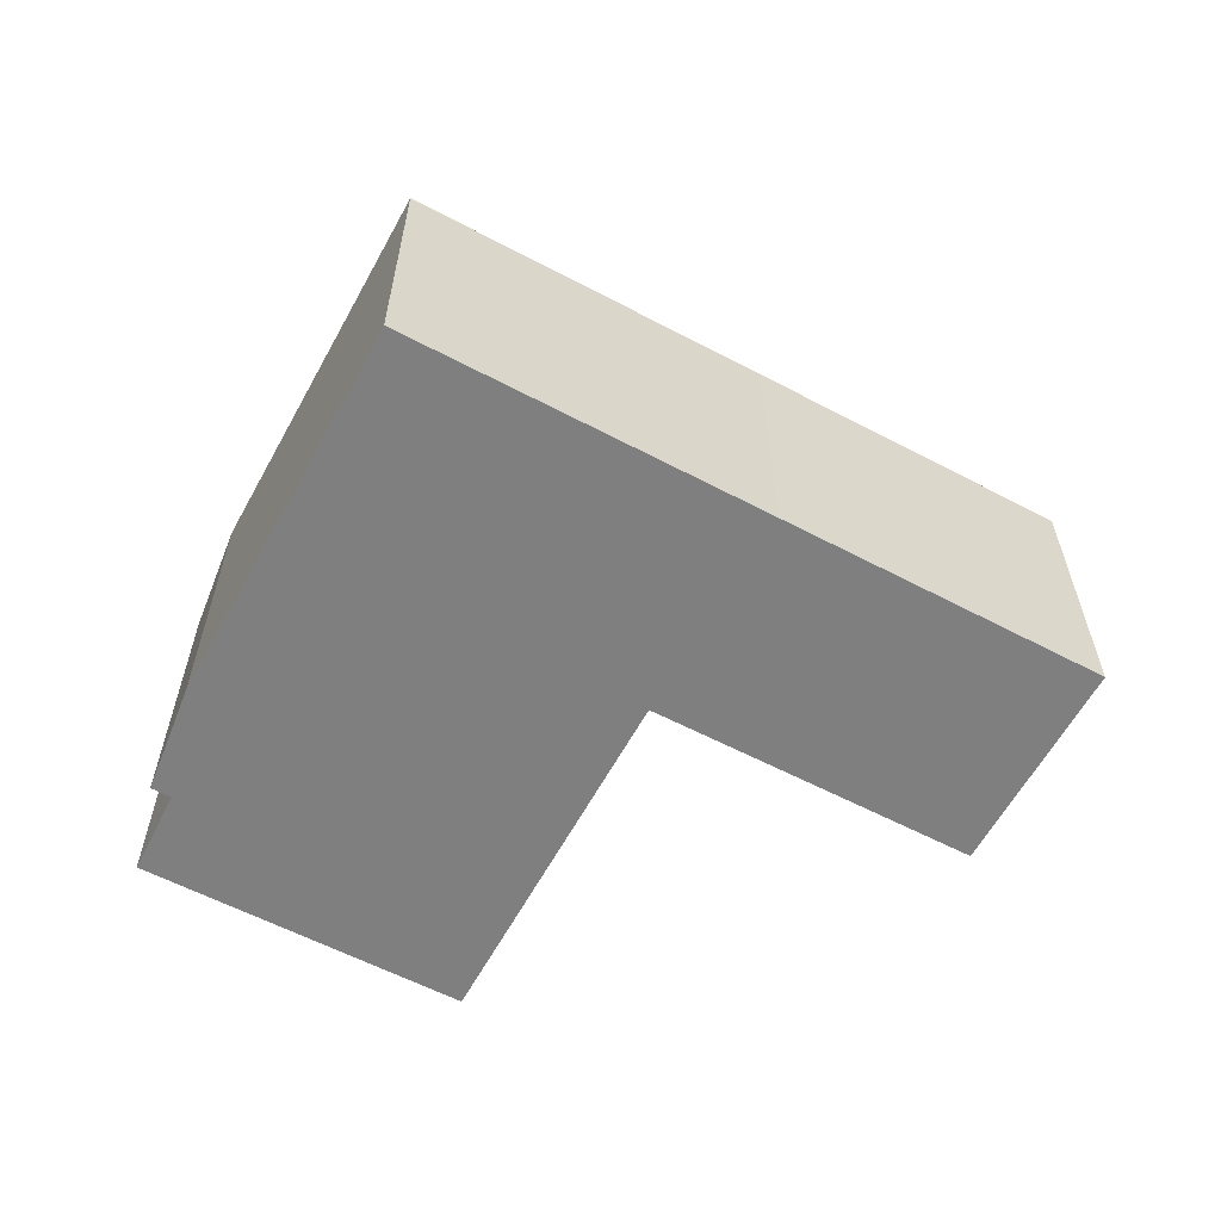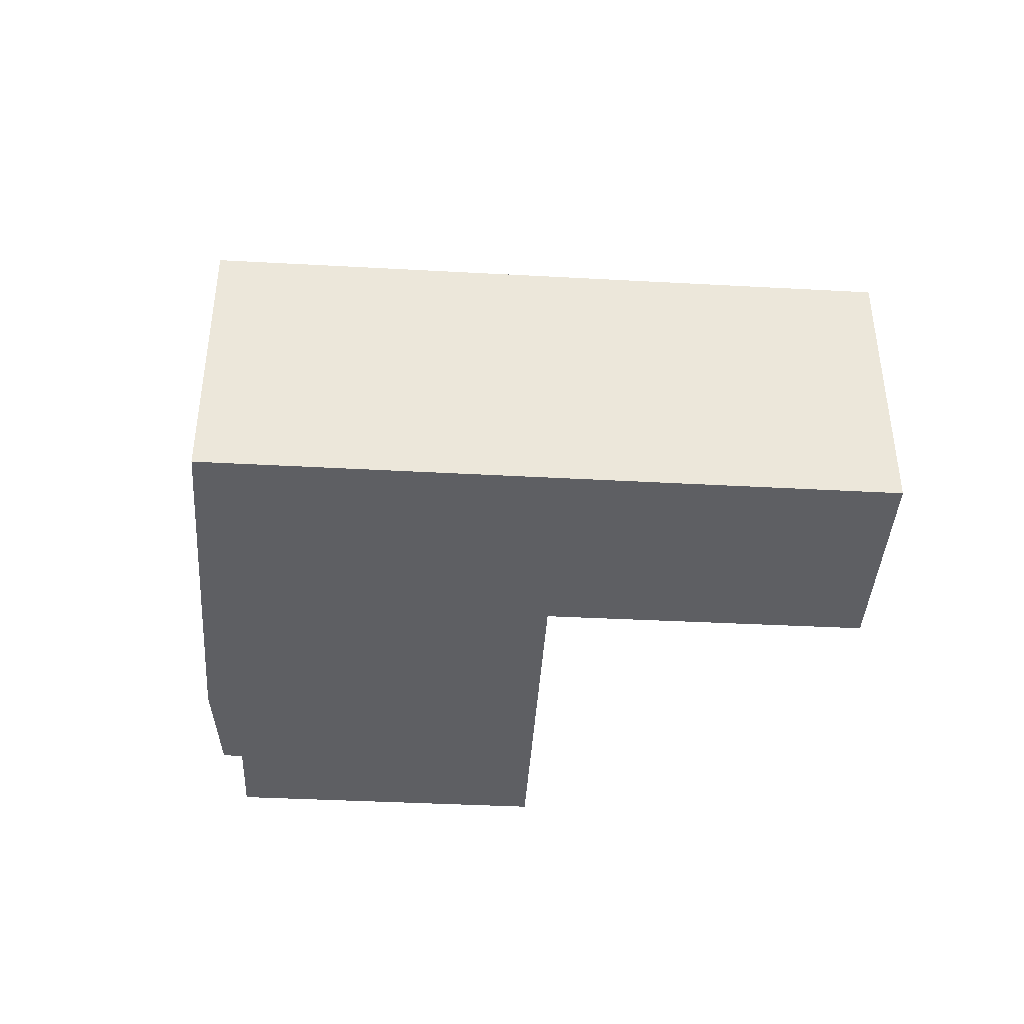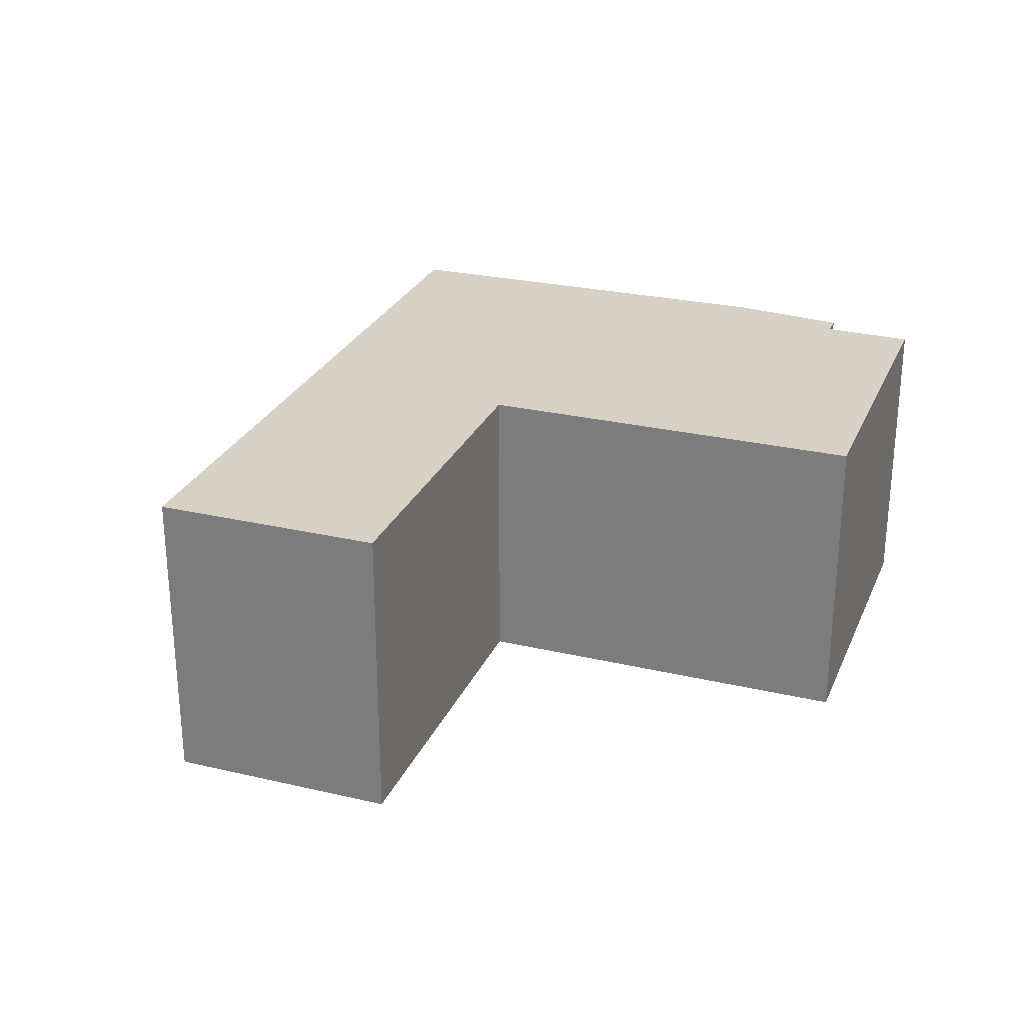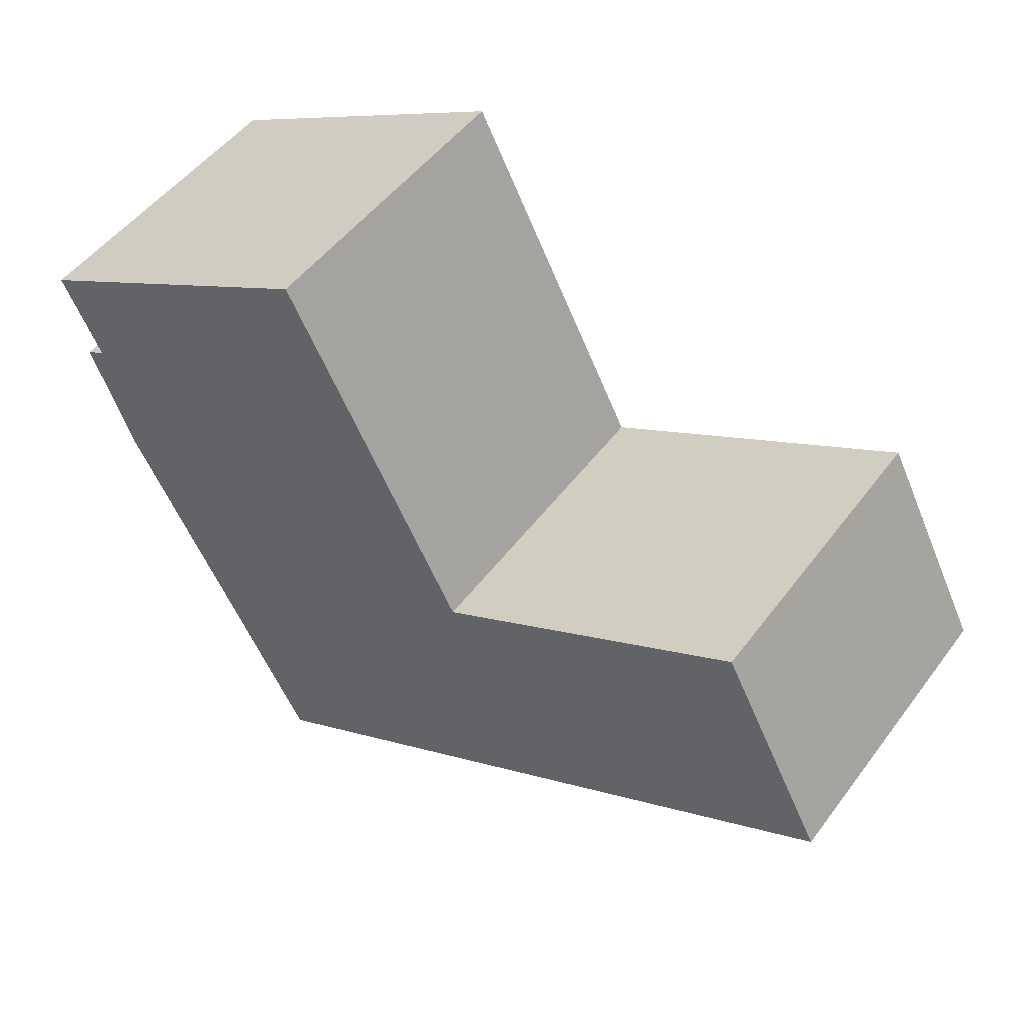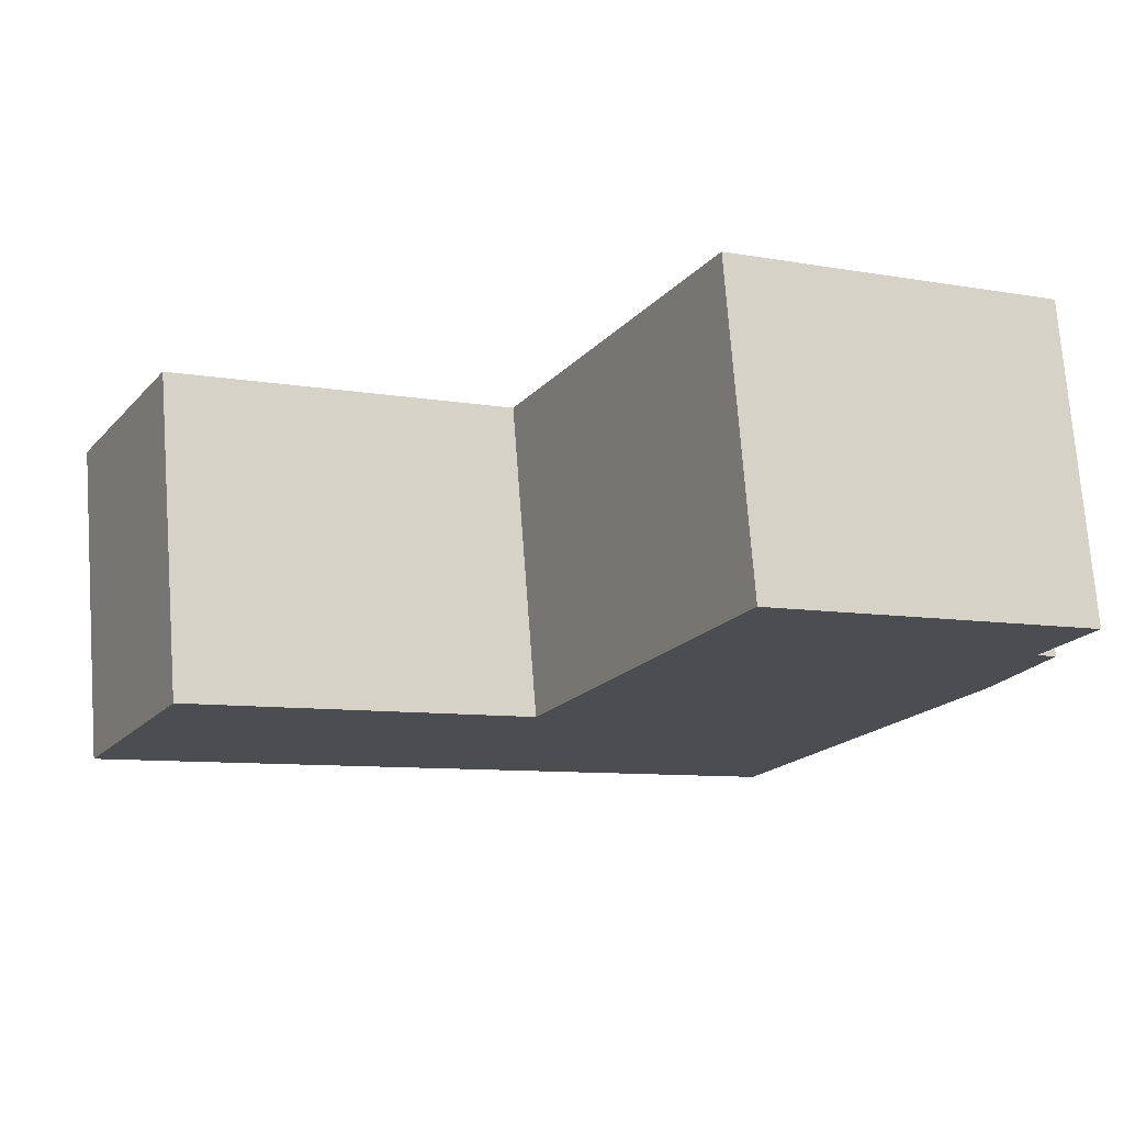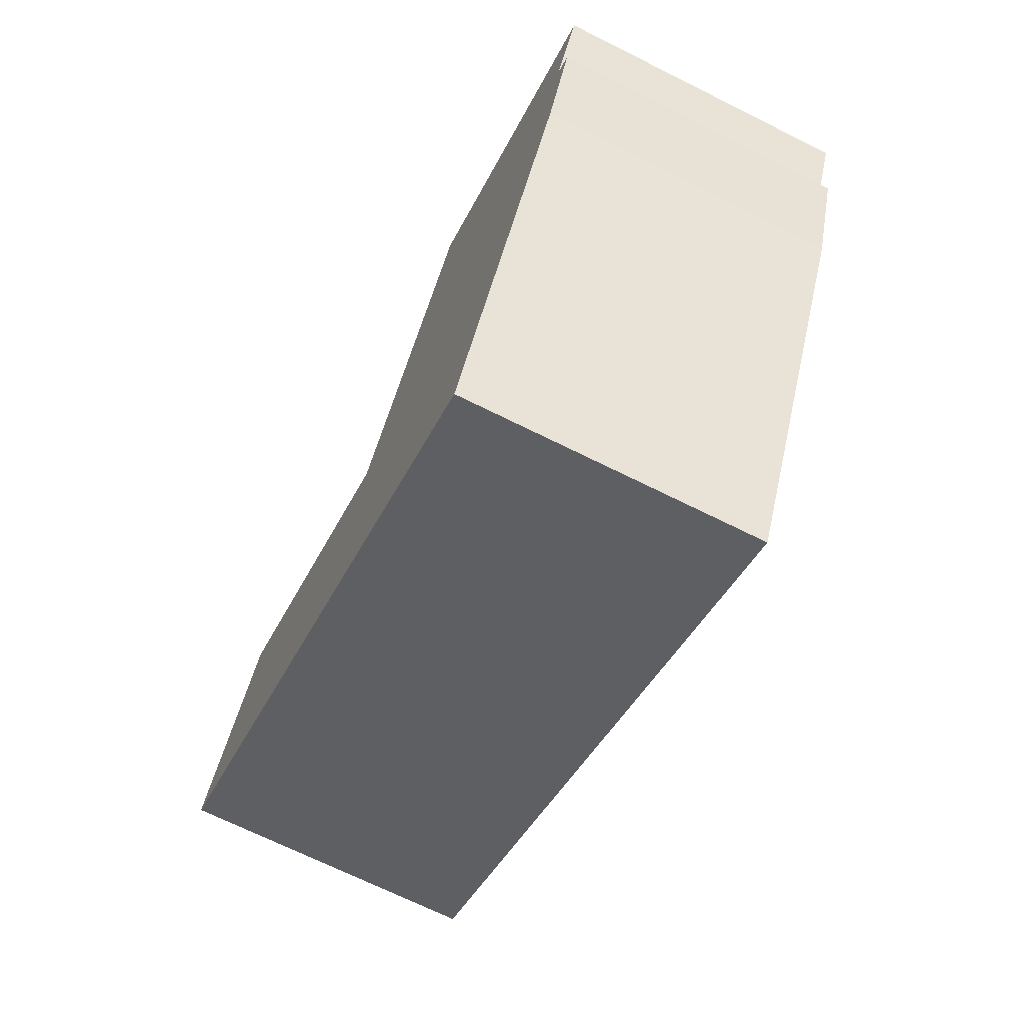
<metadata>
{"format":"obj","ext":"obj","renderer":"f3d","projection":"perspective","resolution":1024,"background":"white","views":[{"elev":-59.9,"azim":179.3,"up":"+Y"},{"elev":-41.0,"azim":-156.1,"up":"+Y"},{"elev":26.9,"azim":-42.5,"up":"+Y"},{"elev":50.0,"azim":-144.7,"up":"+Z"},{"elev":74.0,"azim":-4.3,"up":"+Z"},{"elev":-69.6,"azim":63.5,"up":"+Z"}]}
</metadata>
<code>
v  10.55 3.817 0.296
v  10.84 3.817 1.799
v  11.08 3.817 1.673
v  0 3.817 2.337e-16
v  1.324 3.817 2.54
v  1.975 3.817 -1.037
v  1.975 3.817 2.201
v  3.849 3.817 -2.021
v  5.133 3.817 0.558
v  8.118 3.817 -4.264
v  5.226 3.817 0.51
v  5.273 3.817 0.6
v  7.474 3.817 4.847
v  9.524 3.817 -1.633
v  11.26 3.817 2.652
v  11.35 3.817 2.828
v  11.08 -1.024e-16 1.673
v  10.55 -1.812e-17 0.296
v  8.118 2.611e-16 -4.264
v  9.524 9.999e-17 -1.633
v  11.35 -1.732e-16 2.828
v  10.84 -1.102e-16 1.799
v  11.26 -1.624e-16 2.652
v  3.849 1.238e-16 -2.021
v  1.975 6.35e-17 -1.037
v  0 0 0
v  1.324 -1.555e-16 2.54
v  5.226 -3.123e-17 0.51
v  7.474 -2.968e-16 4.847
v  5.273 -3.674e-17 0.6
v  1.975 -1.348e-16 2.201
v  5.133 -3.417e-17 0.558
g defaultobject
f 1 2 3
f 4 5 6
f 7 6 5
f 8 6 7
f 9 8 7
f 10 8 9
f 11 10 9
f 12 10 11
f 13 10 12
f 14 10 13
f 2 14 13
f 15 2 13
f 16 15 13
f 1 14 2
f 17 1 3
f 1 17 18
f 18 14 1
f 14 18 10
f 10 18 19
f 19 18 20
f 21 15 16
f 15 21 2
f 2 21 22
f 22 21 23
f 19 8 10
f 8 19 24
f 8 24 6
f 6 24 25
f 6 25 4
f 4 25 26
f 26 5 4
f 5 26 27
f 28 12 11
f 12 28 13
f 13 28 29
f 29 28 30
f 27 7 5
f 7 27 9
f 9 27 31
f 9 31 32
f 9 32 11
f 11 32 28
f 29 16 13
f 16 29 21
f 22 3 2
f 3 22 17
f 29 23 21
f 23 29 22
f 22 29 18
f 18 29 20
f 20 29 30
f 20 30 19
f 19 30 28
f 19 28 24
f 24 28 32
f 24 32 31
f 24 31 25
f 25 31 27
f 25 27 26
f 18 17 22

</code>
